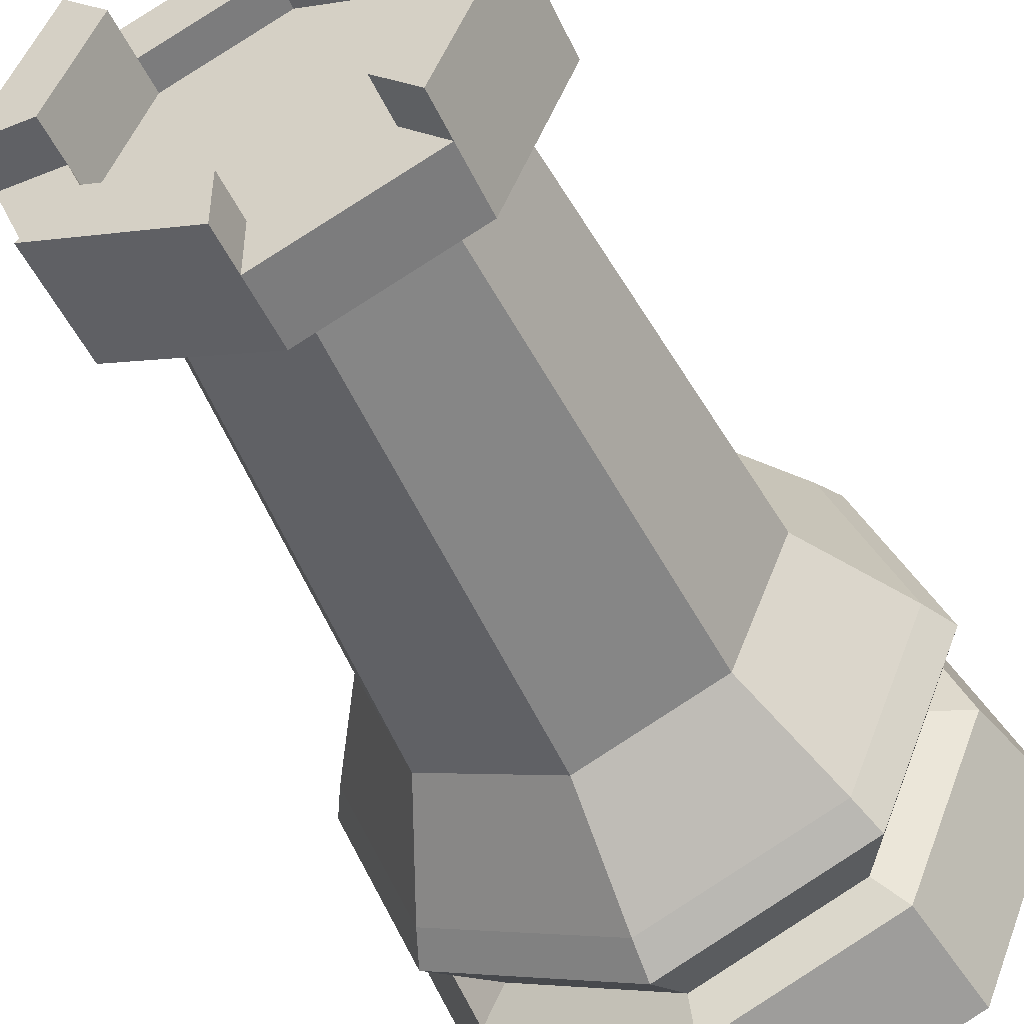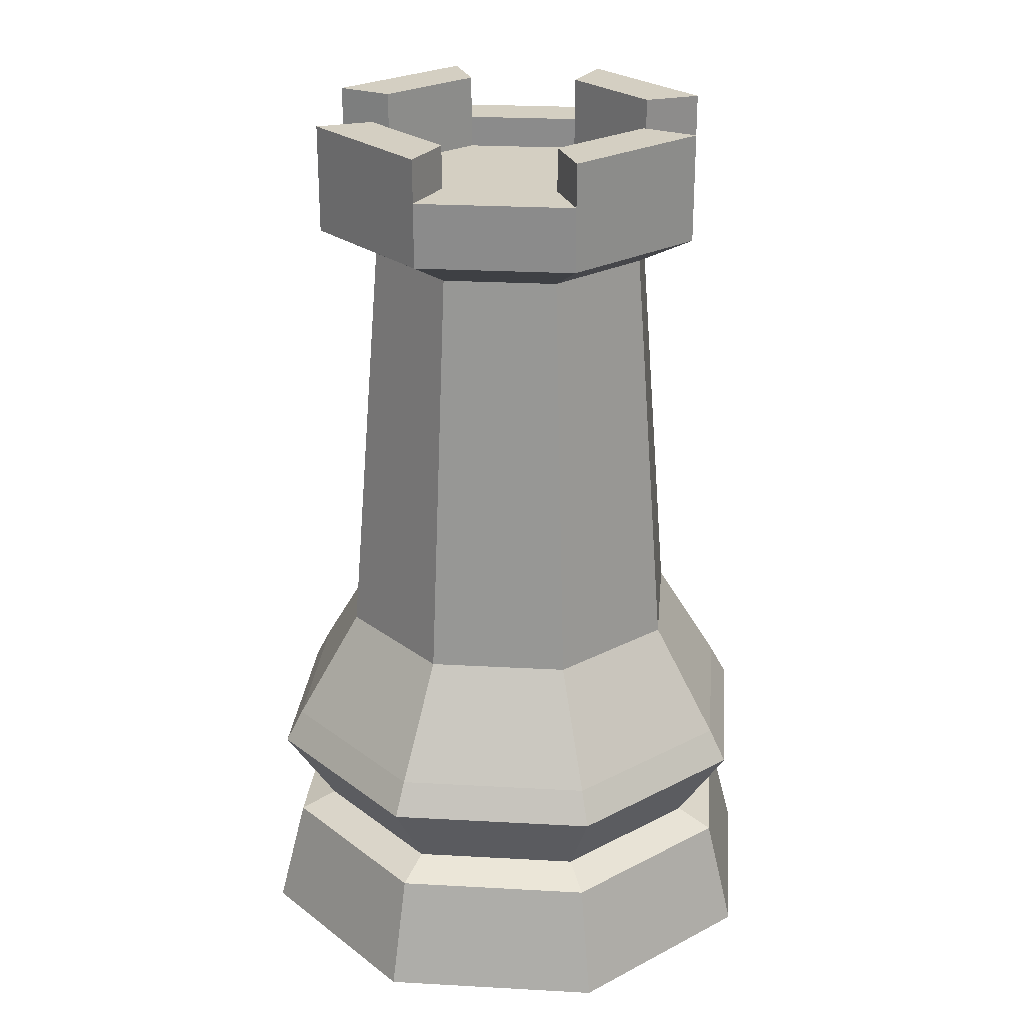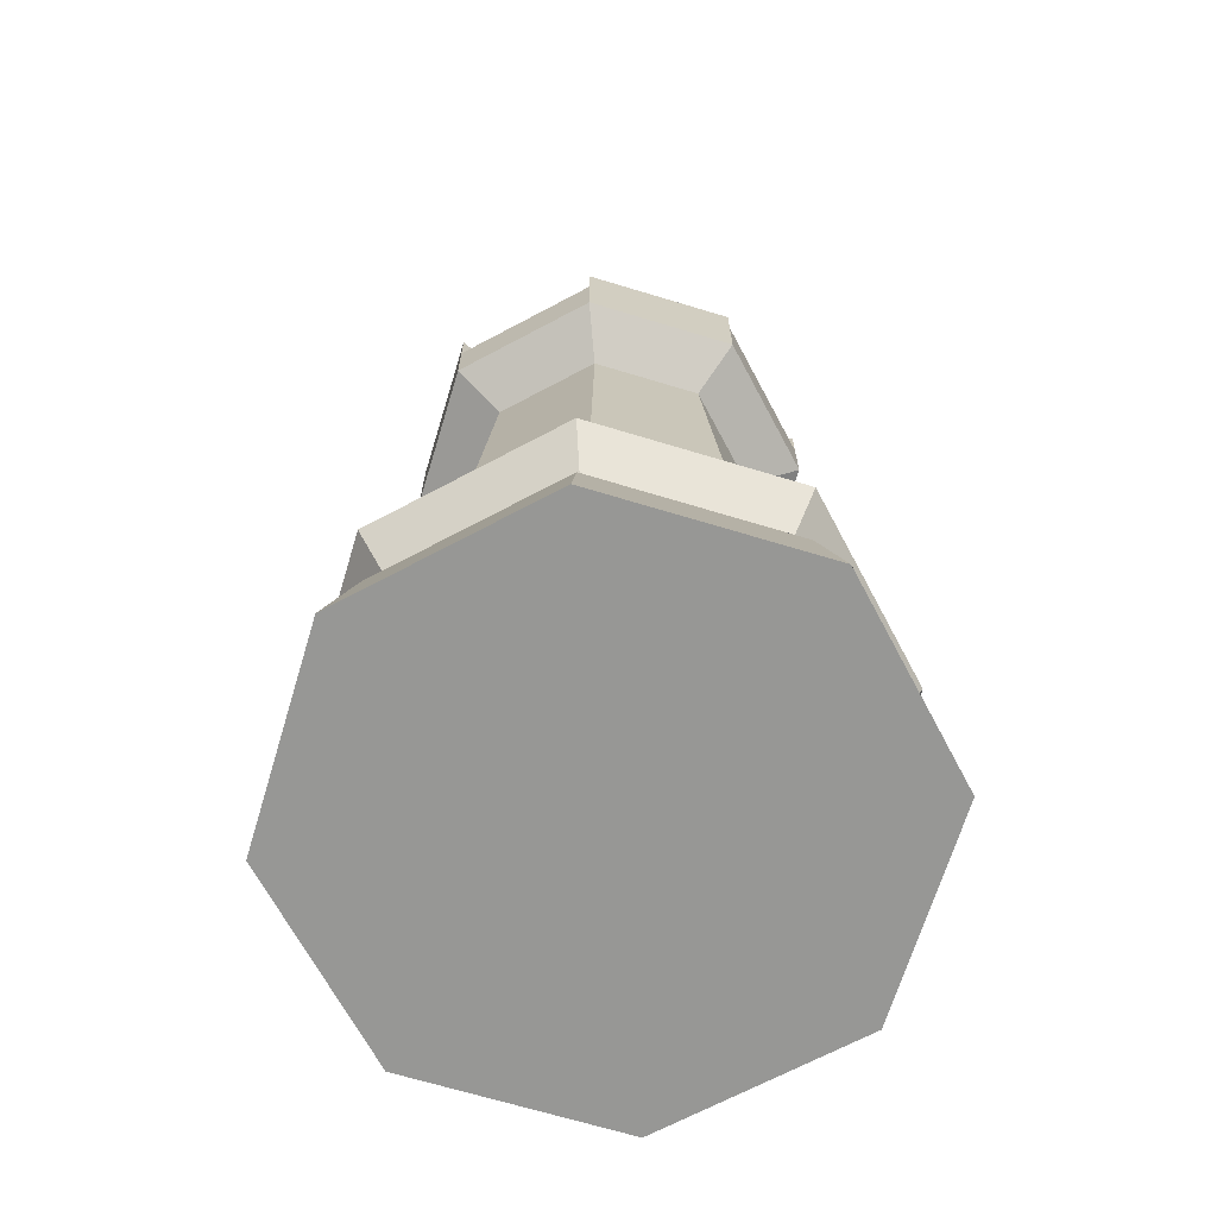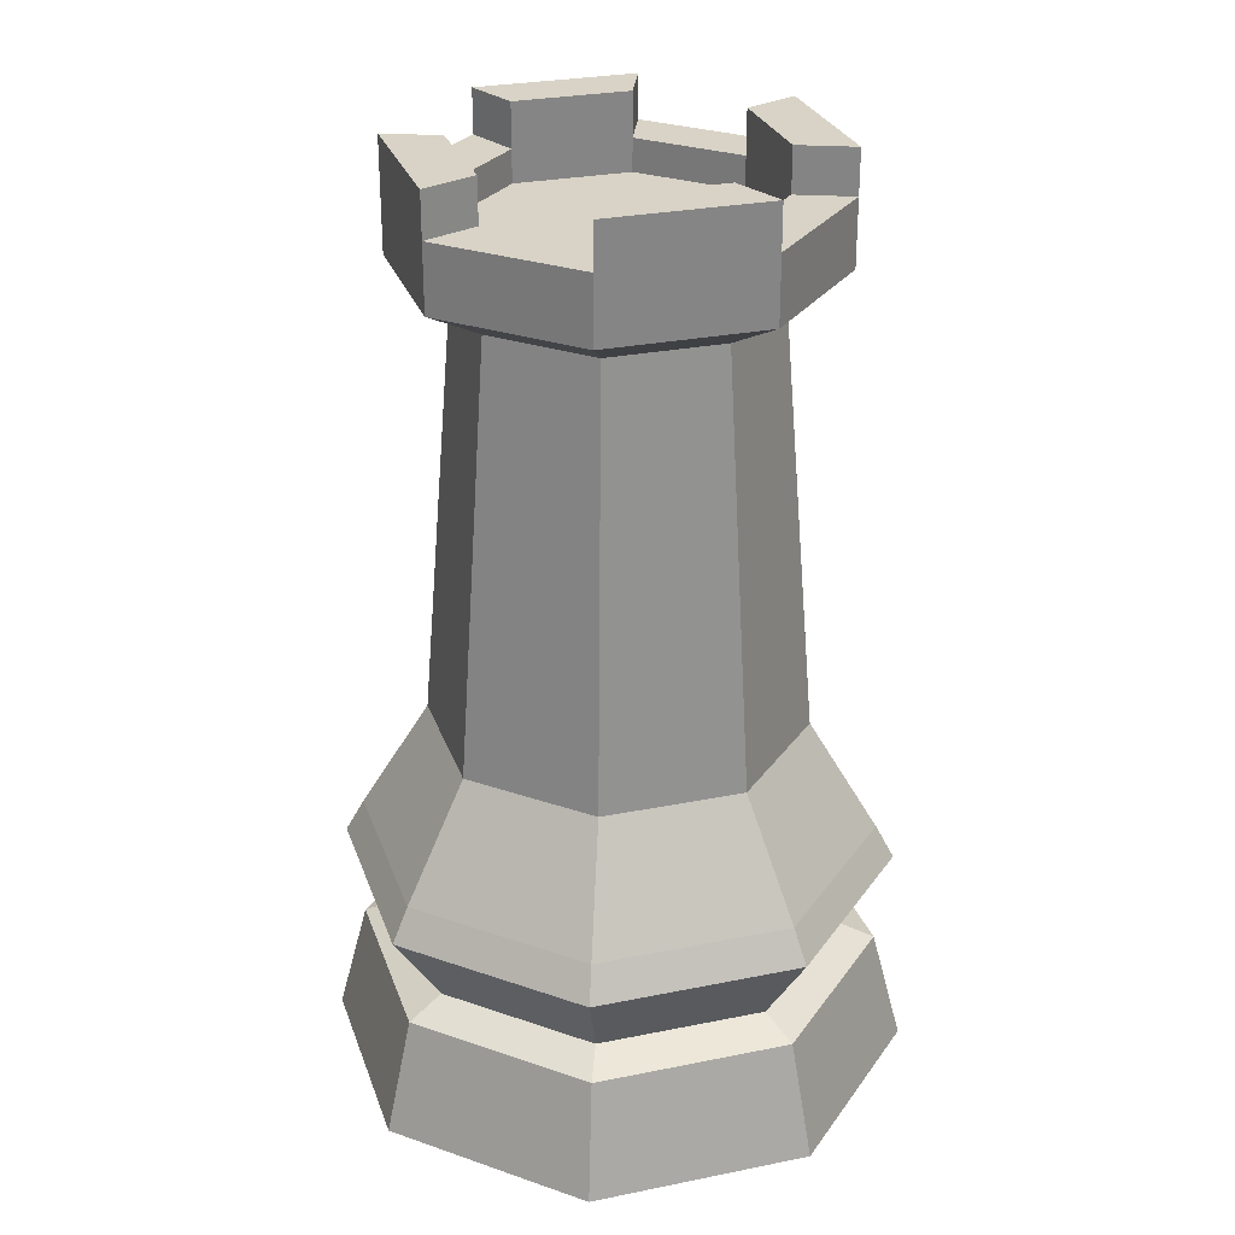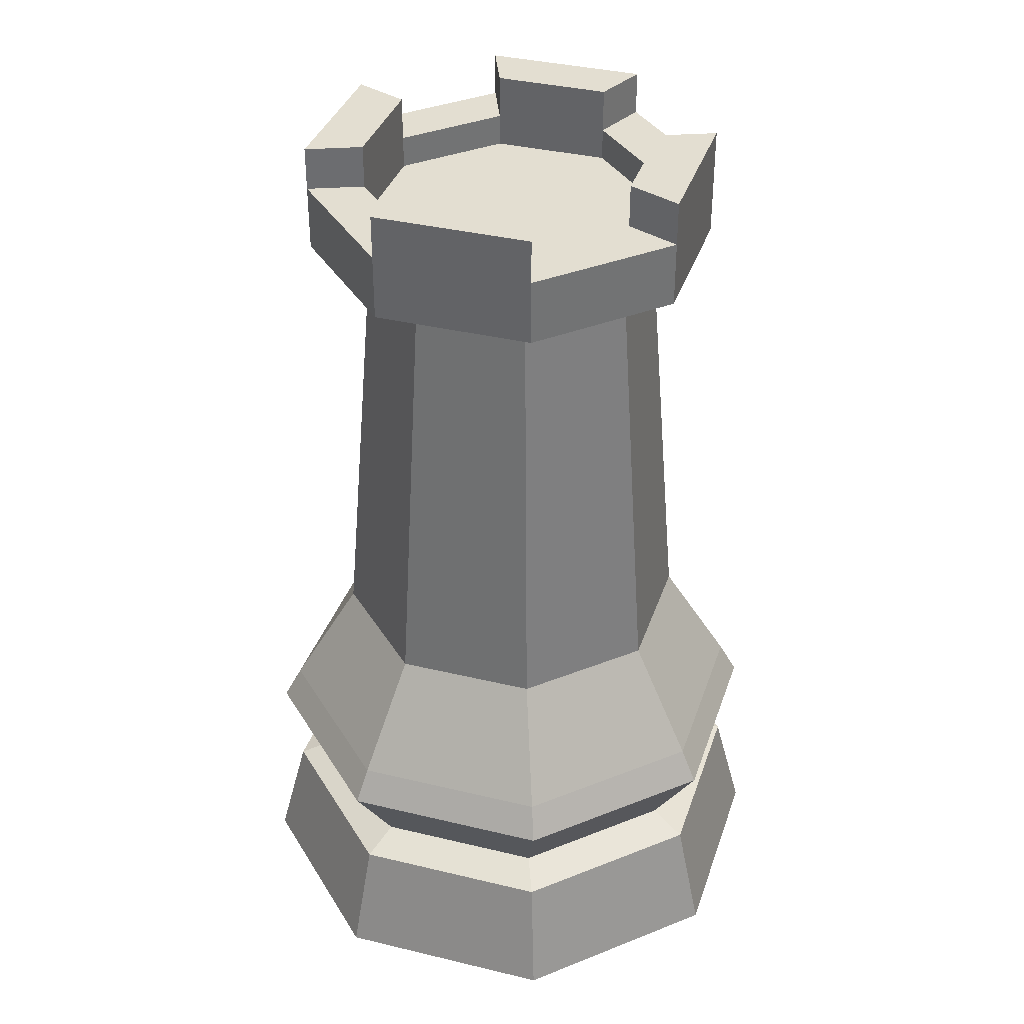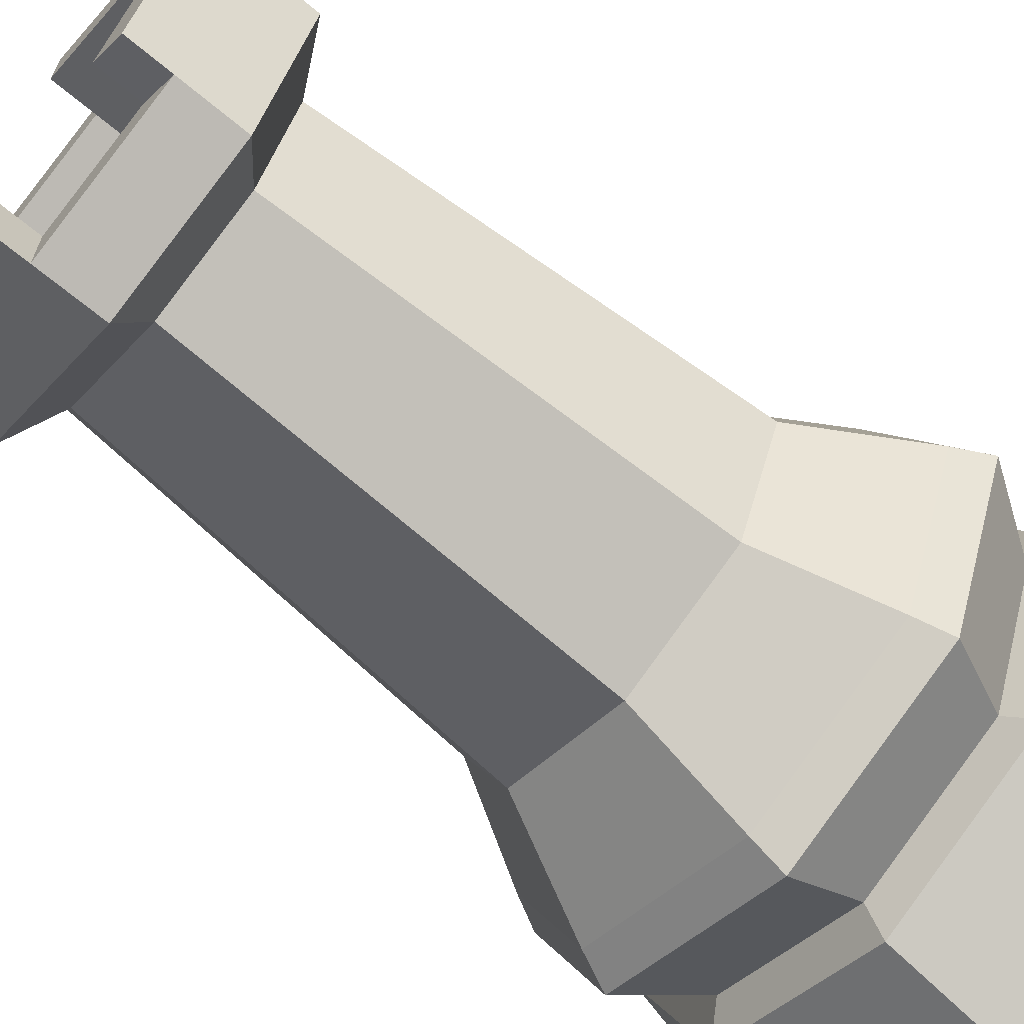
<metadata>
{"format":"obj","ext":"obj","renderer":"f3d","projection":"perspective","resolution":1024,"background":"white","views":[{"elev":-48.6,"azim":-155.9,"up":"+Z"},{"elev":25.4,"azim":117.6,"up":"+Y"},{"elev":-68.1,"azim":140.6,"up":"+Y"},{"elev":27.9,"azim":-129.7,"up":"+Y"},{"elev":36.3,"azim":-5.0,"up":"+Y"},{"elev":-66.8,"azim":-130.0,"up":"+Z"}]}
</metadata>
<code>
o LPRook_Cylinder.013
v 0 4.106 -0.7827
v 0.5534 4.106 -0.5534
v 0.7827 4.106 0
v 0.5534 4.106 0.5534
v -0 4.106 0.7827
v -0.5534 4.106 0.5534
v -0.7827 4.106 -1e-06
v -0.5534 4.106 -0.5535
v 0 1.281 -1.323
v 0.9354 1.281 -0.9354
v 1.323 1.281 0
v 0.9354 1.281 0.9354
v -0 1.281 1.323
v -0.9354 1.281 0.9354
v -1.323 1.281 -1e-06
v -0.9354 1.281 -0.9354
v 0 0.6005 -1.344
v -0 0 -1.5
v 1.061 0 -1.061
v 0.9503 0.6005 -0.9503
v 1.5 0 0
v 1.344 0.6005 0
v 1.061 0 1.061
v 0.9503 0.6005 0.9503
v -1e-06 0 1.5
v -0 0.6005 1.344
v -1.061 0 1.061
v -0.9503 0.6005 0.9503
v -1.5 0 -1e-06
v -1.344 0.6005 -1e-06
v -1.061 0 -1.061
v -0.9503 0.6005 -0.9503
v 0 0.6822 -1.144
v 0.8089 0.6822 -0.8089
v 1.144 0.6822 0
v 0.8089 0.6822 0.8089
v -0 0.6822 1.144
v -0.8089 0.6822 0.8089
v -1.144 0.6822 -1e-06
v -0.8089 0.6822 -0.8089
v 0 1.104 -1.419
v 1.003 1.104 -1.003
v 1.419 1.104 0
v 1.003 1.104 1.003
v -0 1.104 1.419
v -1.003 1.104 1.003
v -1.419 1.104 -1e-06
v -1.003 1.104 -1.003
v 0 1.869 -0.966
v 0.683 1.869 -0.683
v 0.966 1.869 0
v 0.683 1.869 0.683
v -0 1.869 0.966
v -0.683 1.869 0.683
v -0.966 1.869 -1e-06
v -0.683 1.869 -0.683
v 0.7693 4.265 0.7693
v 1.088 4.265 0
v -0 4.265 1.088
v 0.7693 4.265 -0.7693
v -0 4.265 -1.088
v -0.7693 4.265 0.7693
v -1.088 4.265 -1e-06
v -0.7693 4.265 -0.7693
v 0.555 4.61 0.555
v 0.7849 4.61 0
v -0 4.61 0.7849
v 0.555 4.61 -0.555
v -0 4.61 -0.7849
v -0.555 4.61 0.555
v -0.7849 4.61 -0
v -0.555 4.61 -0.555
v 0.7693 4.61 0.7693
v 1.088 4.61 0
v -0 4.61 1.088
v 0.7693 4.61 -0.7693
v -0 4.61 -1.088
v -0.7693 4.61 0.7693
v -1.088 4.61 -1e-06
v -0.7693 4.61 -0.7693
v 0.7693 4.84 0.7693
v 1.088 4.84 0
v 0.7693 4.84 -0.7693
v -0 4.84 -1.088
v -0.7693 4.84 0.7693
v -0 4.84 1.088
v -0.7693 4.84 -0.7693
v -1.088 4.84 -1e-06
v 0.555 4.84 0.555
v 0.7849 4.84 0
v 0.555 4.84 -0.555
v -0 4.84 -0.7849
v -0.555 4.84 0.555
v -0 4.84 0.7849
v -0.555 4.84 -0.555
v -0.7849 4.84 -0
v 0.555 4.44 0.555
v 0.7849 4.44 0
v -0 4.44 0.7849
v 0.555 4.44 -0.555
v -0 4.44 -0.7849
v -0.555 4.44 0.555
v -0.7849 4.44 -0
v -0.555 4.44 -0.555
f 10 50 51
f 55 56 16
f 54 55 15
f 49 50 10
f 56 49 9
f 28 30 29
f 32 40 33
f 33 34 20
f 53 54 14
f 10 11 43
f 9 10 42
f 52 53 13
f 43 11 12
f 26 28 27
f 38 39 30
f 39 40 32
f 16 9 41
f 45 13 14
f 44 12 13
f 15 16 48
f 14 15 47
f 24 26 25
f 36 37 26
f 37 38 28
f 19 20 22
f 43 44 36
f 40 48 41
f 21 22 24
f 42 43 35
f 33 41 42
f 17 20 19
f 38 46 47
f 39 47 48
f 1 2 50
f 49 56 8
f 3 4 52
f 2 3 51
f 31 32 17
f 36 44 45
f 45 46 38
f 8 64 61
f 7 8 56
f 4 5 53
f 11 51 52
f 6 7 55
f 53 5 6
f 30 32 31
f 34 35 22
f 22 35 36
f 64 80 77
f 6 62 63
f 7 63 64
f 2 60 58
f 6 5 59
f 1 61 60
f 4 57 59
f 4 3 58
f 71 103 104
f 62 78 79
f 61 77 76
f 57 73 75
f 63 79 80
f 59 75 78
f 60 76 74
f 58 74 73
f 71 96 88
f 67 75 73
f 66 74 76
f 74 82 81
f 72 95 96
f 71 79 78
f 78 85 93
f 72 69 77
f 89 81 82
f 91 83 84
f 93 85 86
f 96 95 87
f 65 89 90
f 80 87 95
f 66 90 82
f 73 81 89
f 77 84 83
f 67 94 86
f 75 86 85
f 68 91 92
f 76 83 91
f 70 93 94
f 69 92 84
f 79 88 87
f 67 99 102
f 68 100 98
f 66 98 97
f 72 104 101
f 70 102 103
f 69 101 100
f 65 97 99
f 101 103 99
f 31 19 23
f 11 10 51
f 15 55 16
f 14 54 15
f 9 49 10
f 16 56 9
f 27 28 29
f 17 32 33
f 17 33 20
f 13 53 14
f 42 10 43
f 41 9 42
f 12 52 13
f 44 43 12
f 25 26 27
f 28 38 30
f 30 39 32
f 48 16 41
f 46 45 14
f 45 44 13
f 47 15 48
f 46 14 47
f 23 24 25
f 24 36 26
f 26 37 28
f 21 19 22
f 35 43 36
f 33 40 41
f 23 21 24
f 34 42 35
f 34 33 42
f 18 17 19
f 39 38 47
f 40 39 48
f 49 1 50
f 1 49 8
f 51 3 52
f 50 2 51
f 18 31 17
f 37 36 45
f 37 45 38
f 1 8 61
f 55 7 56
f 52 4 53
f 12 11 52
f 54 6 55
f 54 53 6
f 29 30 31
f 20 34 22
f 24 22 36
f 61 64 77
f 7 6 63
f 8 7 64
f 3 2 58
f 62 6 59
f 2 1 60
f 5 4 59
f 57 4 58
f 72 71 104
f 63 62 79
f 60 61 76
f 59 57 75
f 64 63 80
f 62 59 78
f 58 60 74
f 57 58 73
f 79 71 88
f 65 67 73
f 68 66 76
f 73 74 81
f 71 72 96
f 70 71 78
f 70 78 93
f 80 72 77
f 90 89 82
f 92 91 84
f 94 93 86
f 88 96 87
f 66 65 90
f 72 80 95
f 74 66 82
f 65 73 89
f 76 77 83
f 75 67 86
f 78 75 85
f 69 68 92
f 68 76 91
f 67 70 94
f 77 69 84
f 80 79 87
f 70 67 102
f 66 68 98
f 65 66 97
f 69 72 101
f 71 70 103
f 68 69 100
f 67 65 99
f 99 97 101
f 98 100 101
f 101 104 103
f 103 102 99
f 97 98 101
f 23 25 27
f 27 29 23
f 31 18 19
f 19 21 23
f 23 29 31

</code>
